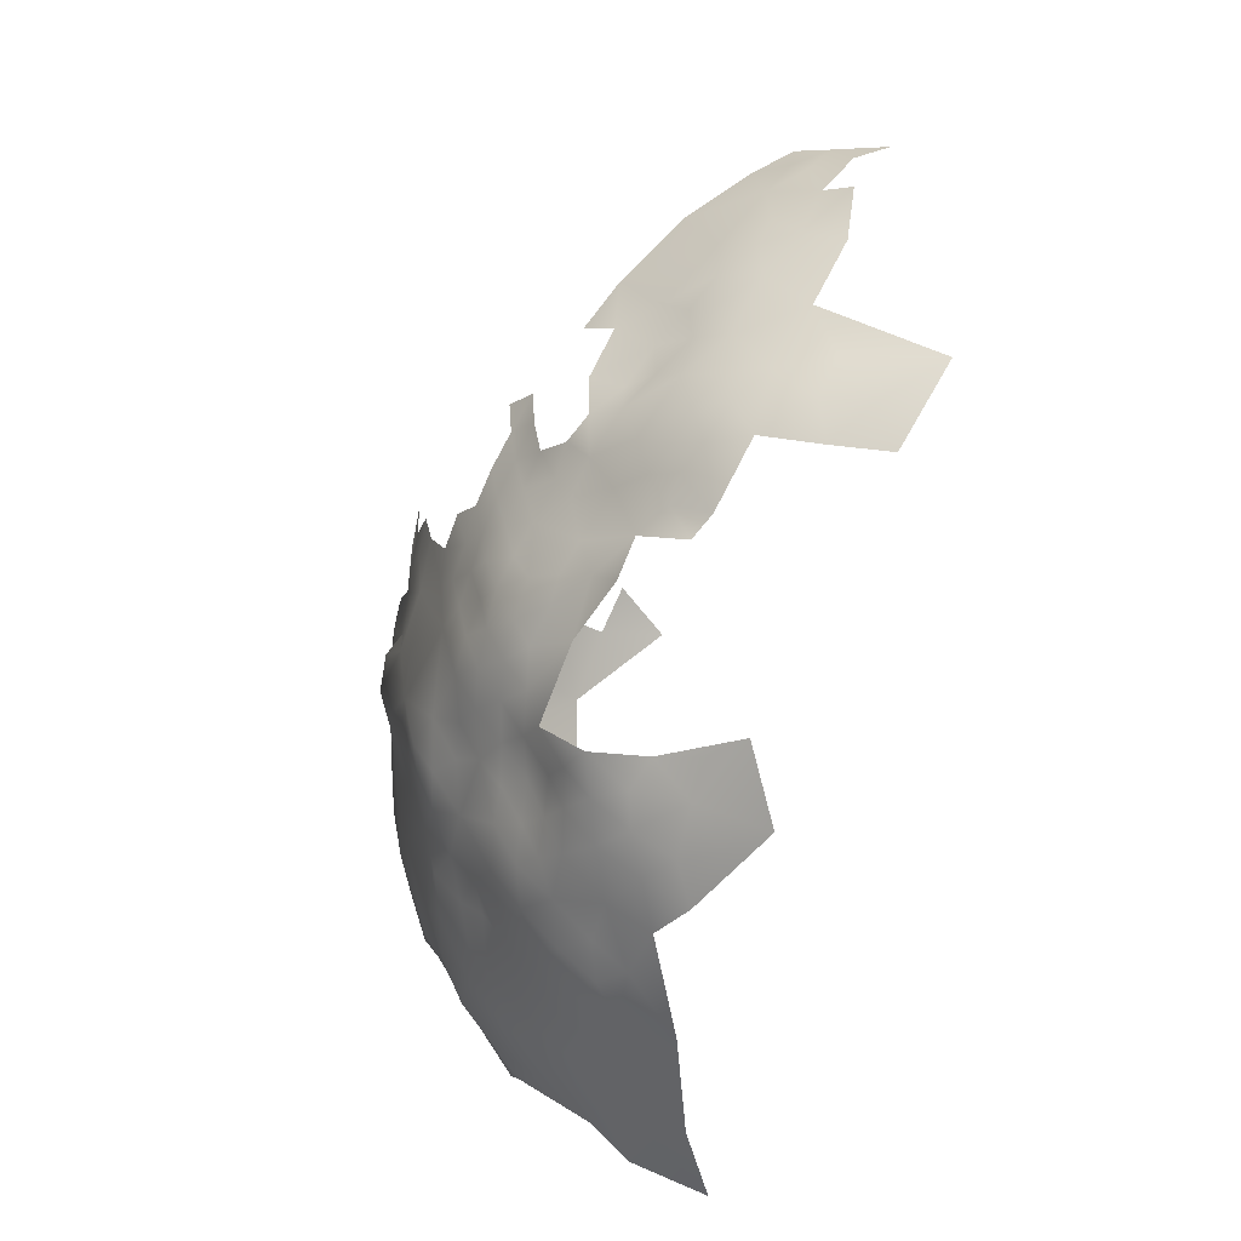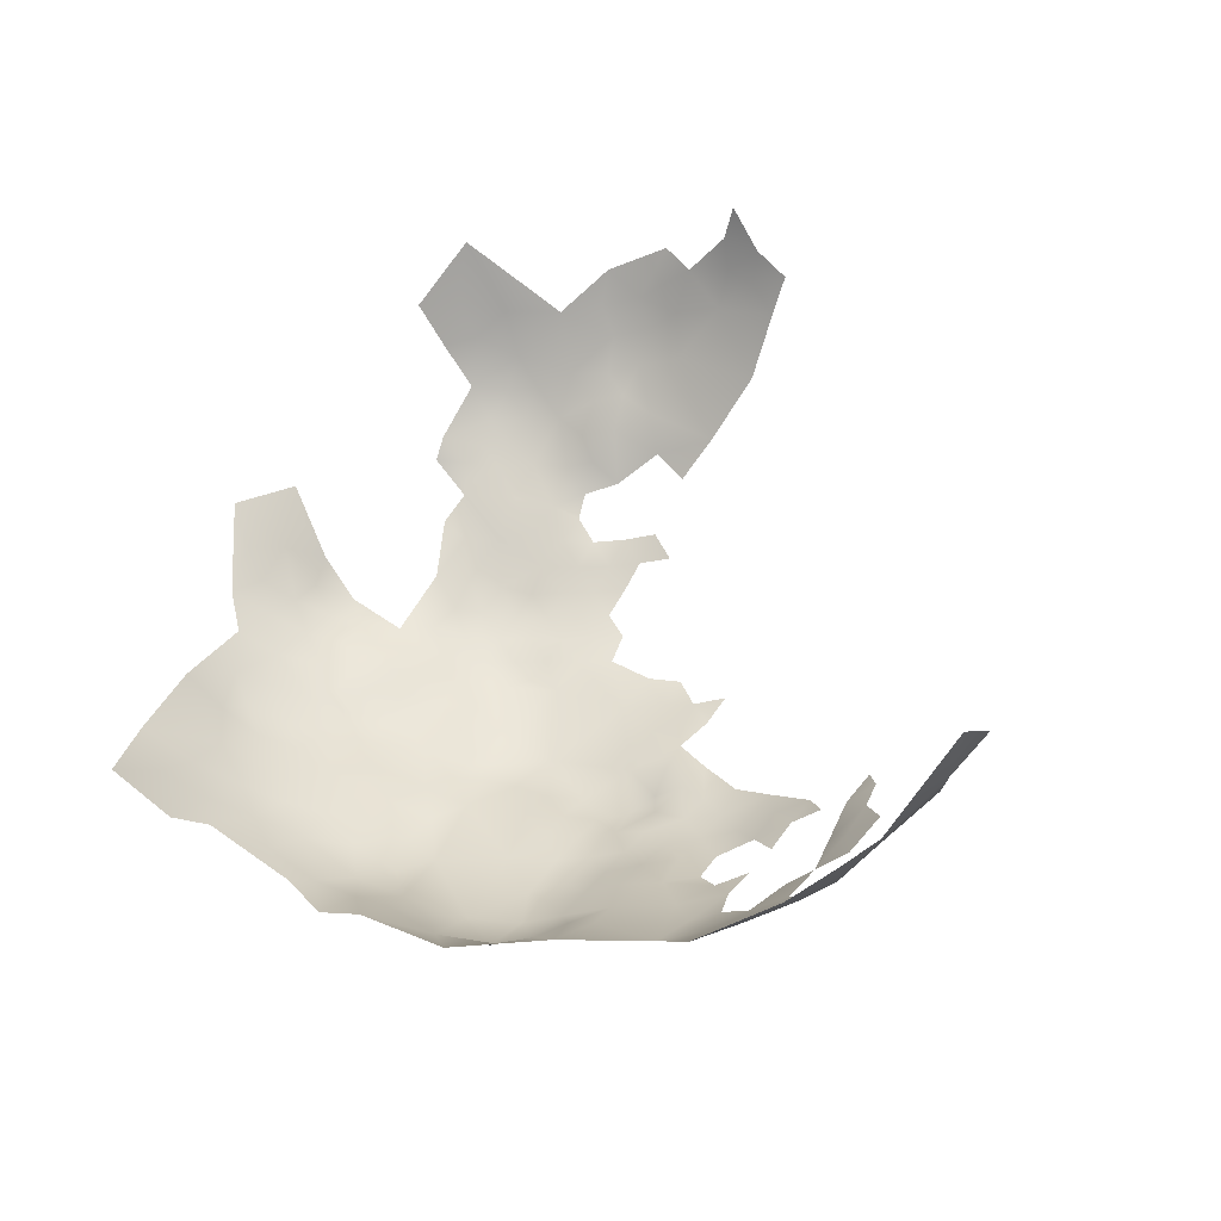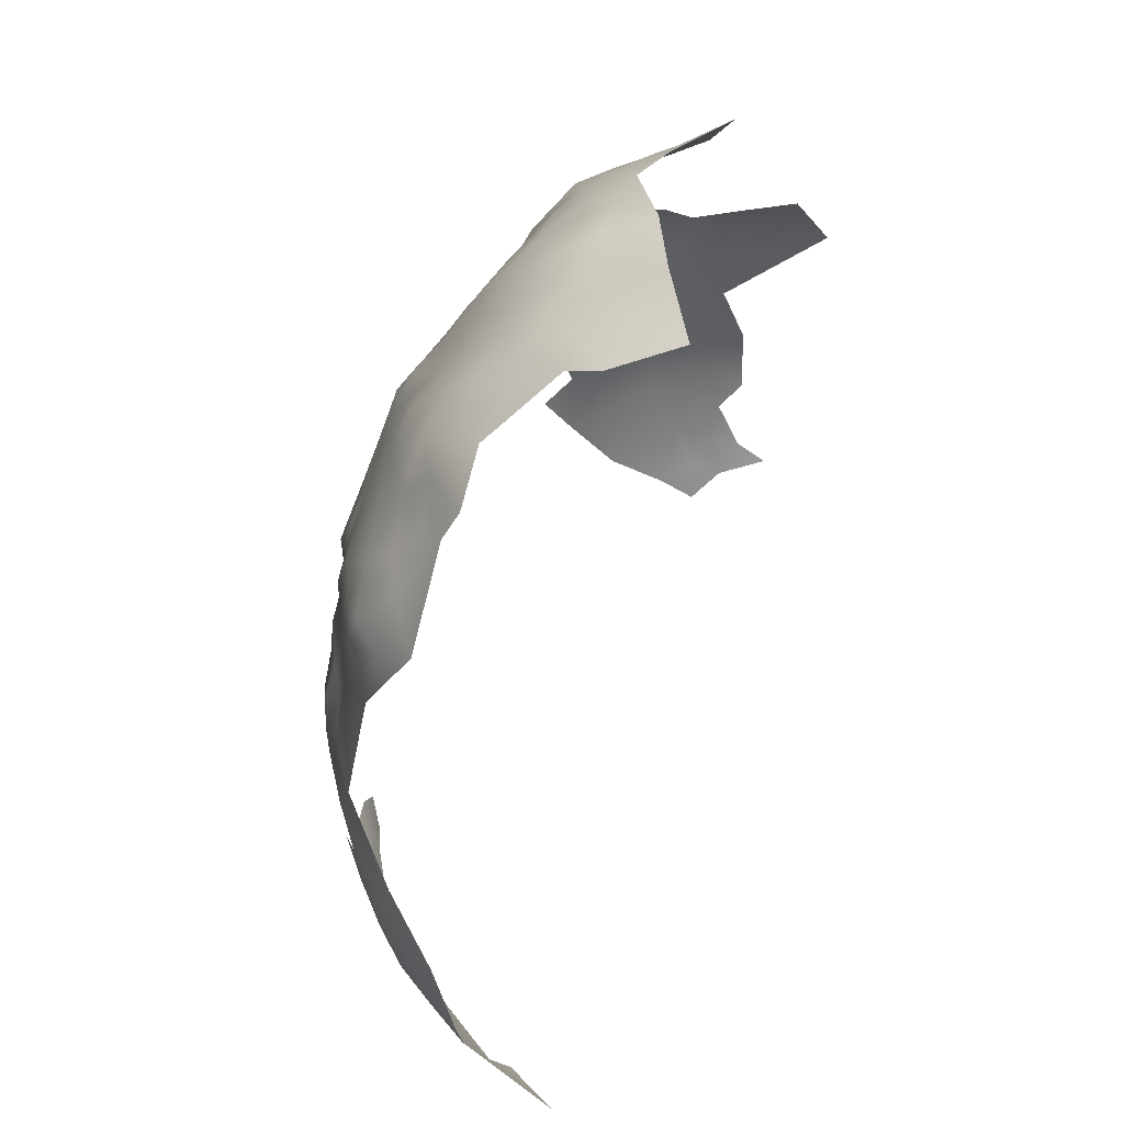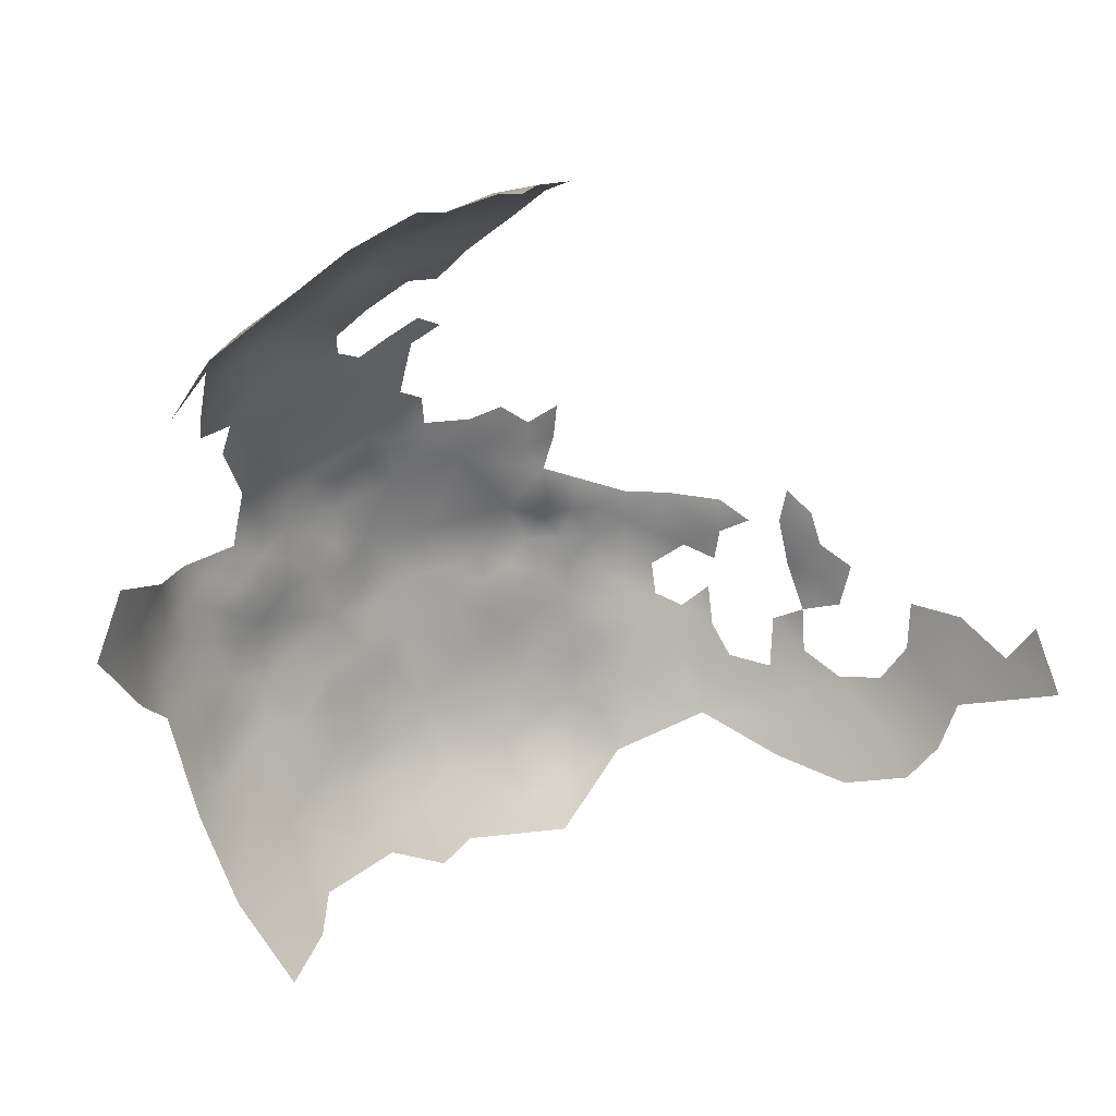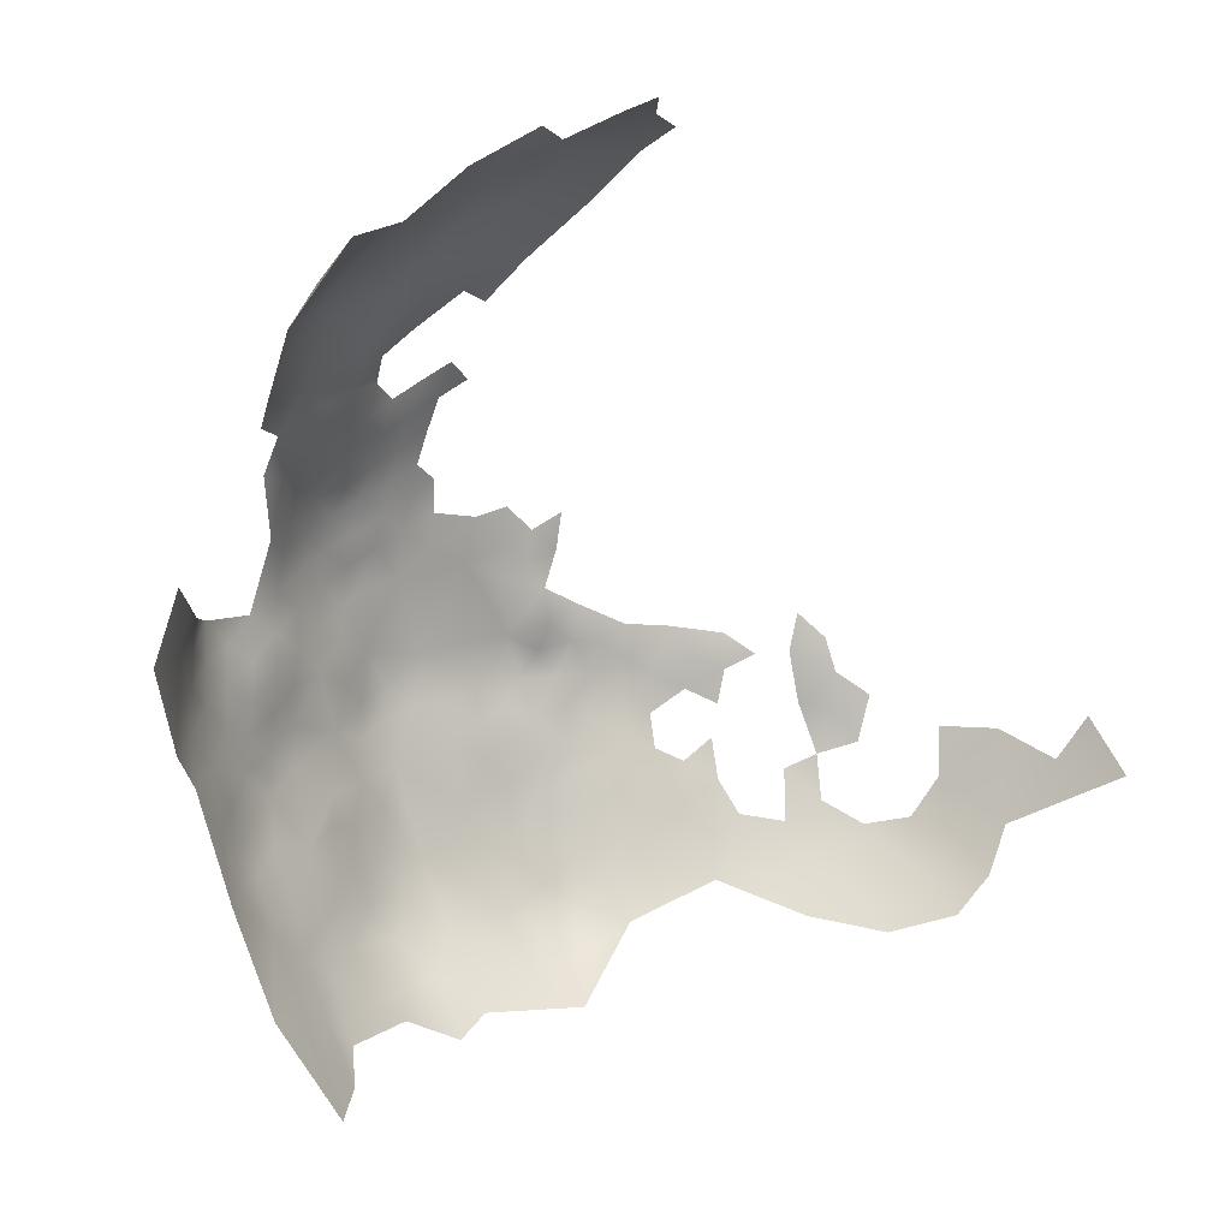
<metadata>
{"format":"obj","ext":"obj","renderer":"f3d","projection":"perspective","resolution":1024,"background":"white","views":[{"elev":15.1,"azim":-110.6,"up":"+Y"},{"elev":43.0,"azim":34.2,"up":"+Z"},{"elev":-78.2,"azim":-116.8,"up":"+Y"},{"elev":21.8,"azim":-26.4,"up":"+Y"},{"elev":0.0,"azim":-42.8,"up":"+Y"}]}
</metadata>
<code>
v -576.7 780.4 608.5
v -593.2 822 612.1
v -597 828.3 615.3
v -601.2 825.7 614.5
v -601.2 821.3 612.6
v -605.5 823.1 614.1
v -605.5 827.4 616.4
v -601.2 830 616.9
v -605.5 831.8 618.6
v -601.3 834.4 619.3
v -597.1 832.5 617.8
v -609.8 829.2 618.9
v -609.5 833.5 620.4
v -597.2 837.1 620.6
v -593 835.1 619
v -597 823.8 613.2
v -597.1 819.1 611.8
v -610.6 824.6 616
v -585.1 817.2 611.1
v -585.6 810.8 609.4
v -588.8 814.5 610.8
v -592.5 813 610
v -592.2 817.5 610.7
v -580.2 818.7 611.9
v -580.3 813.8 611
v -575.8 815.5 612.1
v -597.1 814.8 610.1
v -601.3 816.8 611.1
v -605.5 819 611.7
v -596.9 844.5 627.1
v -602.2 845.3 629.2
v -605.9 848.4 633.8
v -609.6 820.3 613.8
v -613.9 832.4 621.7
v -571.6 812.9 612.6
v -575.7 811.3 611.2
v -571.6 818.1 613.7
v -611 848.4 635.1
v -610 844.3 631.3
v -615 845.8 634
v -610.7 852.3 638.8
v -615.8 852.9 642.4
v -614.6 849.6 637.4
v -620.1 846.8 636.8
v -619.3 842.3 630.8
v -614.6 841.9 629.7
v -624.5 839.8 630.1
v -624.9 835.7 627.3
v -629 836.6 629.9
v -628.6 840.8 633.3
v -624.5 843.4 634.3
v -619.1 854.1 646.2
v -624.6 850.5 644.8
v -619.7 857 651.3
v -613.8 857.3 648.1
v -610.8 855.7 643.9
v -604.7 854.8 641.2
v -607.5 858.2 647
v -607.1 861.1 653.8
v -601 860.5 649.1
v -611.1 839.8 627.1
v -614.9 838.1 625.4
v -619.8 835.6 625.3
v -610.5 836.8 622.8
v -628.8 844.3 638.1
v -601.1 863.1 654.8
v -612 862 655.6
v -628.2 833 627.2
v -633.2 829.3 629.3
v -619.6 829.9 622.5
v -624.2 832.2 624.9
v -628.6 829.6 625.8
v -591.9 856.4 641.9
v -591.8 861.7 651.1
v -596.5 863 654.3
v -596.9 864.8 659.4
v -591.3 864.1 657
v -597 808.8 608.8
v -601.3 812.5 609.7
v -626.7 825.9 622.6
v -627.2 821.1 620.1
v -632.4 826.3 626.9
v -606.6 840.4 624.3
v -602 865.4 665.2
v -559.5 792.3 612.9
v -559.4 786.4 614.1
v -563.8 789.7 611.2
v -564.2 795.2 611.7
v -559.4 797.6 613.2
v -555.1 795.1 614.7
v -555.2 789.6 614.3
v -554.8 784.6 614.9
v -551.1 793.1 617.2
v -551.2 782.8 617.1
v -547 791 619.8
v -547.5 786.1 619.1
v -546.8 795.9 621
v -543.3 798.1 623.8
v -550.6 797.9 619
v -546.9 801.1 620.9
v -539.3 804 628.3
v -539.7 798.5 627.1
v -536.4 800.5 631.1
v -535.2 795.6 632
v -534.8 789.9 631.5
v -531.3 792.3 635
v -547.4 780.1 620.3
v -539.5 781.6 625.9
v -536.1 783.7 629.1
v -614.1 827.8 619.3
v -572.9 807.5 611.5
v -594.9 849.6 632.6
v -572.5 777.4 609.1
v -572.1 771.8 610.3
v -576.3 772.7 608.8
v -568.3 780.5 610.9
v -568.5 785.8 610.4
v -563.8 783 613.2
v -568.2 774.9 611.8
v -568.2 769.4 612.2
v -572.7 783.4 608.9
v -572.5 789.3 608.9
v -576.9 786 608.1
v -581 783.7 607.8
v -581.4 788.8 607.5
v -576.9 790.8 607.5
v -586.5 786.1 607.2
v -581.3 793.9 606.6
v -583.4 777.4 607.5
v -573.8 794.6 607.2
v -568.1 790.7 610.5
v -586.3 791.7 606.2
v -592 791.1 605.5
v -564.9 766.3 615.9
v -568.5 763.3 613.4
v -572.7 765.9 611.1
v -516.3 789.6 662.6
v -633.5 837.9 634
v -601.9 808.9 608.2
v -605.7 810.1 609
v -605 805.3 607.8
v -610 807.4 609.1
v -610 802.3 608.7
v -610.1 796 609.1
v -614.6 799.2 610.4
v -614.5 804.4 610.4
v -619.1 801.3 611.6
v -619.1 806.7 612.1
v -614.6 809.3 610.8
v -623.4 803.7 612
v -623.7 797.7 613.1
v -627.7 800 613.4
v -618.5 811.8 612.6
v -610.1 812.1 610.1
v -614.6 814 612.1
v -610.1 816.7 611.4
v -605.8 814.5 610.8
v -619.1 816.5 615
v -623.2 813.3 616.2
v -605.9 799.5 608
v -632.1 797.5 615
v -631.9 802.9 614.5
v -636.4 799.2 618.1
v -637.4 803.3 620.5
v -627.8 795.1 613.4
v -627.8 789.6 613.2
v -632.5 791.8 615.5
v -632.3 784.6 616.8
v -637.3 789 619.2
v -604.8 794.5 607.8
v -637.6 782.5 620.6
v -642.2 786.6 623.3
v -619.1 795.9 612
v -600.3 798.7 606.3
v -623.5 792.7 612.6
v -623.4 787.9 611.8
v -619.3 790.7 611.1
v -619.5 785.8 610.4
v -615.2 794.2 610.1
v -614.5 789.4 609.3
v -619.3 780.2 611
v -625 783.2 612.9
v -624.6 776.8 613.7
v -624.6 770.6 615.4
v -629.1 773.8 616.8
v -634.9 767.9 624.6
v -633.1 776.2 619.2
v -629.3 779.2 616.2
v -619.9 773.9 612.5
v -618.9 766.9 614.9
v -618.6 760.4 617
v -625.1 763.5 619.4
v -613.4 763.5 613.8
v -623.8 756.2 622.7
v -623.6 749.8 626.4
v -630.7 753.9 627.5
v -618.2 753 620.9
v -629.8 769.3 619.1
v -613.6 756.7 616.7
v -617.1 744.2 625.6
v -624.5 741.9 633
v -607.7 753.1 616.8
v -614.3 748.8 621.6
v -601.6 750.2 616.5
v -600.7 792 606.1
v -600.5 786.9 606
v -596.2 794.3 605
v -596.8 789.6 605.4
v -614.6 819 613.9
v -619.1 820.1 616.1
v -623 820.7 618.6
v -618.6 823.8 618.8
v -608.5 766.5 611.3
v -607.4 760.2 612.7
v -602.5 765.2 609.6
v -604 770.2 609.3
v -598.1 760.1 610.1
v -599.9 753.7 614.2
v -593.8 755.1 613.5
v -593.5 747 618.1
v -608.1 771.8 610
v -603.8 775.9 608.4
v -607.9 780.1 609
v -588.9 750.2 617.7
v -595.2 783.2 606.5
v -602.1 781.5 607.7
v -597.9 777.8 606.9
v -602.7 864.3 659.8
v -608.5 775.8 609.7
v -613.4 773.4 611.3
v -598.2 772.1 607.4
v -591.9 770.9 607.6
v -594.8 765.4 608.6
v -638.2 837.2 640.6
v -642.7 836.8 647.1
v -638.6 841.8 646.5
v -639.9 846.3 654.8
v -635 841.8 641
v -632.3 846 644.5
v -553.2 775.9 618.3
v -557.9 779.9 616
v -532.2 785.5 633.5
v -525.3 787.8 642.9
v -525.8 780.7 643.3
v -525.7 773.5 646.1
v -528.3 774.8 640.1
v -529.4 767.6 643.1
v -522.4 774.2 652.7
v -524.9 767 651.9
v -528.5 761.5 649
v -535.4 759 642.1
v -538.1 791.1 627.3
v -545.4 775.1 622.6
v -545.7 770.1 623.8
v -549.1 772.9 620.6
v -550 766 622.5
v -553.8 802.2 616.9
v -518.3 783.4 658.4
v -516.3 781.4 669.2
v -572.1 802.3 611.6
v -571.7 798.9 608.7
v -577.7 800.9 609
v -568 800.1 611.8
v -567.2 805.2 612.4
v -521.1 787.6 650.3
v -641.7 798.9 623.5
v -644.9 793.8 625.9
v -641.5 804 624.6
v -645.6 807 628.7
v -590.6 798.4 605.6
v -569.3 795.1 610.1
v -587.9 755.4 614.8
v -583.4 757.8 613.3
v -579.6 762.5 611
v -578.9 754.3 616
v -573.1 759 612.9
v -573.8 749.9 620.9
v -570.5 756.8 617.2
v -578.9 808.8 610.2
v -614.2 783.5 608.9
v -649.9 797.4 629.9
v -641.1 792.2 622
v -636.5 794.6 618.3
v -563.9 800 612.1
v -560 802.5 614.1
v -536.2 777.1 630.1
v -536.9 771.1 631.7
v -540.6 774.1 627.1
v -532.6 773.7 635
v -536.4 765.6 635.8
v -541.5 767.2 629.4
v -542 761 632.6
v -589.7 760.4 611.2
v -606.5 788.1 607.7
v -560.5 766.5 618.7
v -563.4 760.7 618.9
v -561.6 772.2 615.7
v -564 777.5 614
f 17 27 28
f 27 79 28
f 48 68 49
f 28 5 17
f 16 5 4
f 29 5 28
f 70 71 63
f 11 3 8
f 147 150 148
f 17 5 16
f 19 24 25
f 19 25 20
f 6 5 29
f 8 10 11
f 3 4 8
f 175 165 151
f 154 156 157
f 35 26 37
f 35 36 26
f 79 139 140
f 9 8 7
f 9 10 8
f 140 154 157
f 139 79 78
f 17 23 27
f 27 78 79
f 27 22 78
f 7 8 4
f 143 142 141
f 6 7 4
f 6 4 5
f 7 6 18
f 205 208 206
f 153 155 149
f 142 154 140
f 142 140 141
f 139 141 140
f 22 23 21
f 22 27 23
f 38 40 43
f 3 16 4
f 21 19 20
f 89 284 285
f 89 88 284
f 29 157 156
f 149 154 142
f 106 105 104
f 12 110 34
f 12 34 13
f 38 32 39
f 38 39 40
f 12 13 9
f 17 16 2
f 17 2 23
f 144 179 145
f 173 175 151
f 173 177 175
f 89 90 85
f 209 33 156
f 91 85 90
f 79 140 157
f 88 85 87
f 88 89 85
f 155 154 149
f 28 79 157
f 28 157 29
f 123 121 1
f 166 165 175
f 176 166 175
f 147 148 146
f 147 146 145
f 122 123 126
f 12 9 7
f 12 7 18
f 111 36 35
f 152 151 165
f 61 64 62
f 100 97 99
f 24 26 25
f 176 177 178
f 176 175 177
f 161 152 165
f 161 162 152
f 210 211 212
f 33 18 6
f 178 177 180
f 178 180 280
f 125 126 123
f 125 123 124
f 158 210 209
f 122 121 123
f 208 205 207
f 208 207 133
f 126 125 128
f 91 92 86
f 225 206 208
f 68 71 72
f 68 48 71
f 11 14 15
f 11 10 14
f 62 46 61
f 122 131 117
f 122 117 121
f 116 121 117
f 83 64 61
f 47 48 49
f 47 49 50
f 44 43 40
f 142 143 146
f 142 146 149
f 43 41 38
f 132 128 125
f 125 124 127
f 119 120 114
f 280 181 178
f 65 51 50
f 149 146 148
f 149 148 153
f 144 143 160
f 25 26 36
f 25 36 279
f 160 143 141
f 116 119 113
f 110 12 18
f 155 209 156
f 155 156 154
f 213 214 193
f 144 160 170
f 260 264 263
f 260 111 264
f 130 261 271
f 222 229 223
f 222 223 226
f 132 125 127
f 64 13 34
f 136 114 120
f 283 161 167
f 107 94 96
f 135 136 120
f 254 255 253
f 122 126 130
f 145 173 147
f 145 179 173
f 177 179 180
f 177 173 179
f 58 57 56
f 48 63 71
f 124 123 1
f 47 50 51
f 77 75 76
f 279 20 25
f 77 74 75
f 261 262 260
f 163 161 283
f 103 102 101
f 86 85 91
f 145 146 143
f 145 143 144
f 113 119 114
f 113 114 115
f 229 221 230
f 158 209 155
f 158 155 153
f 33 29 156
f 33 6 29
f 153 159 158
f 270 133 207
f 188 185 187
f 205 174 207
f 113 1 121
f 113 121 116
f 91 90 93
f 55 56 42
f 72 69 68
f 72 82 69
f 167 165 166
f 167 161 165
f 117 118 116
f 287 288 286
f 138 50 49
f 289 287 286
f 296 134 295
f 182 176 178
f 182 178 181
f 82 72 80
f 51 44 45
f 51 45 47
f 42 41 43
f 98 97 100
f 56 57 41
f 56 41 42
f 55 42 52
f 55 52 54
f 293 272 219
f 215 214 213
f 190 193 191
f 225 227 226
f 199 191 193
f 222 221 229
f 222 216 221
f 167 169 283
f 45 44 40
f 164 266 268
f 151 152 150
f 61 46 39
f 205 206 294
f 205 294 170
f 88 263 284
f 88 271 263
f 242 105 106
f 184 183 189
f 170 174 205
f 170 160 174
f 46 45 40
f 46 40 39
f 261 263 271
f 261 260 263
f 93 97 95
f 93 99 97
f 134 135 120
f 169 172 282
f 108 109 286
f 192 190 191
f 185 183 184
f 185 188 183
f 151 147 173
f 151 150 147
f 163 266 164
f 216 213 221
f 216 215 213
f 298 119 116
f 298 116 118
f 188 182 183
f 256 255 254
f 272 293 273
f 131 271 88
f 131 88 87
f 80 211 81
f 226 206 225
f 297 295 134
f 129 124 1
f 169 171 172
f 60 59 66
f 87 117 131
f 168 171 169
f 158 211 210
f 87 85 86
f 122 271 131
f 122 130 271
f 163 162 161
f 115 1 113
f 168 169 167
f 62 64 34
f 34 70 63
f 34 63 62
f 283 169 282
f 264 284 263
f 297 134 120
f 297 119 298
f 297 120 119
f 241 86 92
f 291 288 287
f 181 183 182
f 181 189 183
f 198 185 184
f 246 244 245
f 216 222 231
f 111 279 36
f 276 136 135
f 75 60 66
f 115 129 1
f 76 228 84
f 291 287 290
f 291 290 292
f 70 34 110
f 136 276 274
f 267 266 282
f 130 262 261
f 196 194 195
f 58 59 60
f 94 107 240
f 222 226 227
f 222 227 231
f 238 239 65
f 55 58 56
f 241 298 118
f 241 118 86
f 288 108 286
f 241 94 240
f 241 92 94
f 199 193 214
f 212 70 110
f 182 166 176
f 257 89 285
f 107 253 255
f 107 255 240
f 164 162 163
f 247 246 245
f 66 76 75
f 66 228 76
f 257 90 89
f 192 184 190
f 192 198 184
f 209 18 33
f 127 133 132
f 168 167 166
f 226 223 294
f 226 294 206
f 19 21 23
f 236 234 235
f 236 238 234
f 22 21 20
f 109 105 242
f 80 72 71
f 252 104 105
f 90 99 93
f 90 257 99
f 132 133 270
f 238 138 234
f 159 211 158
f 257 100 99
f 168 188 187
f 168 187 171
f 102 103 104
f 109 252 105
f 49 68 69
f 190 184 189
f 288 254 253
f 270 207 174
f 213 230 221
f 197 191 199
f 87 118 117
f 87 86 118
f 130 126 128
f 130 128 262
f 291 254 288
f 129 127 124
f 138 65 50
f 138 238 65
f 102 104 252
f 297 298 241
f 150 152 162
f 218 220 204
f 296 135 134
f 283 266 163
f 283 282 266
f 45 46 62
f 47 63 48
f 275 273 274
f 275 274 276
f 174 160 141
f 31 39 32
f 293 219 217
f 293 217 233
f 212 209 210
f 198 187 185
f 247 249 250
f 159 153 148
f 168 182 188
f 168 166 182
f 262 111 260
f 172 267 282
f 41 32 38
f 232 231 227
f 115 114 136
f 218 217 219
f 233 231 232
f 144 180 179
f 249 245 248
f 249 247 245
f 262 279 111
f 225 208 133
f 70 80 71
f 190 189 230
f 218 204 202
f 224 219 272
f 264 285 284
f 212 211 80
f 212 80 70
f 228 66 59
f 278 135 296
f 278 276 135
f 199 203 197
f 199 202 203
f 181 230 189
f 138 49 69
f 112 30 31
f 144 170 294
f 144 294 180
f 280 180 294
f 280 294 223
f 278 275 276
f 278 277 275
f 212 110 18
f 212 18 209
f 230 223 229
f 141 139 78
f 44 51 65
f 42 53 52
f 297 241 240
f 186 187 198
f 195 194 197
f 45 63 47
f 45 62 63
f 159 81 211
f 54 67 55
f 215 233 217
f 290 287 289
f 65 239 53
f 202 199 214
f 55 59 58
f 55 67 59
f 54 52 53
f 193 230 213
f 193 190 230
f 219 220 218
f 219 224 220
f 269 268 266
f 150 159 148
f 200 197 203
f 200 195 197
f 83 61 39
f 83 39 31
f 42 43 44
f 259 258 137
f 225 133 127
f 272 273 275
f 281 266 267
f 281 269 266
f 60 75 74
f 201 195 200
f 224 272 275
f 194 191 197
f 194 192 191
f 251 247 250
f 60 57 58
f 214 215 217
f 44 65 53
f 44 53 42
f 236 239 238
f 215 216 231
f 215 231 233
f 270 128 132
f 293 274 273
f 247 251 290
f 280 230 181
f 280 223 230
f 256 240 255
f 291 256 254
f 251 292 290
f 247 289 246
f 247 290 289
f 293 233 232
f 269 164 268
f 248 245 244
f 244 243 265
f 218 214 217
f 218 202 214
f 237 236 235
f 186 198 192
f 204 203 202
f 256 291 292
f 237 239 236
f 201 196 195
f 196 192 194
f 281 267 172
f 256 296 295
f 186 192 196
f 248 265 258
f 248 244 265
f 277 278 296
f 186 171 187
f 277 224 275
f 256 295 297
f 256 297 240
f 237 53 239
f 259 248 258
f 20 78 22
f 262 20 279
f 78 174 141
f 270 262 128
f 78 270 174
f 20 270 78
f 270 20 262
f 57 32 41
f 32 112 31
f 73 60 74
f 73 57 60
f 57 112 32
f 112 57 73
f 225 232 227
f 274 115 136
f 129 225 127
f 274 129 115
f 129 232 225
f 232 274 293
f 232 129 274

</code>
